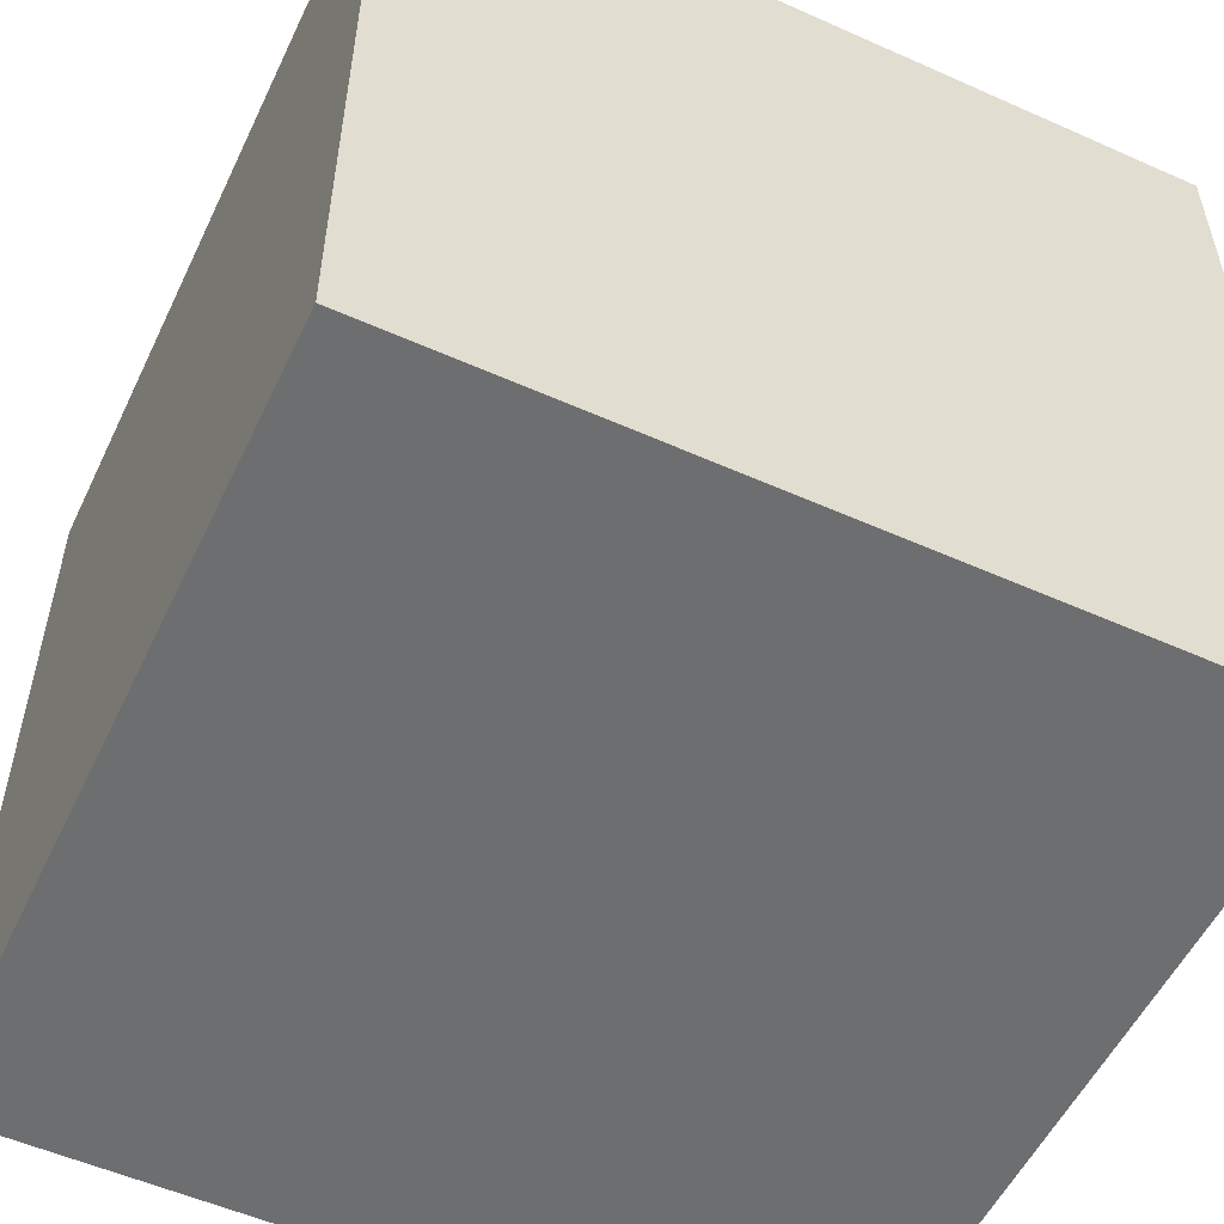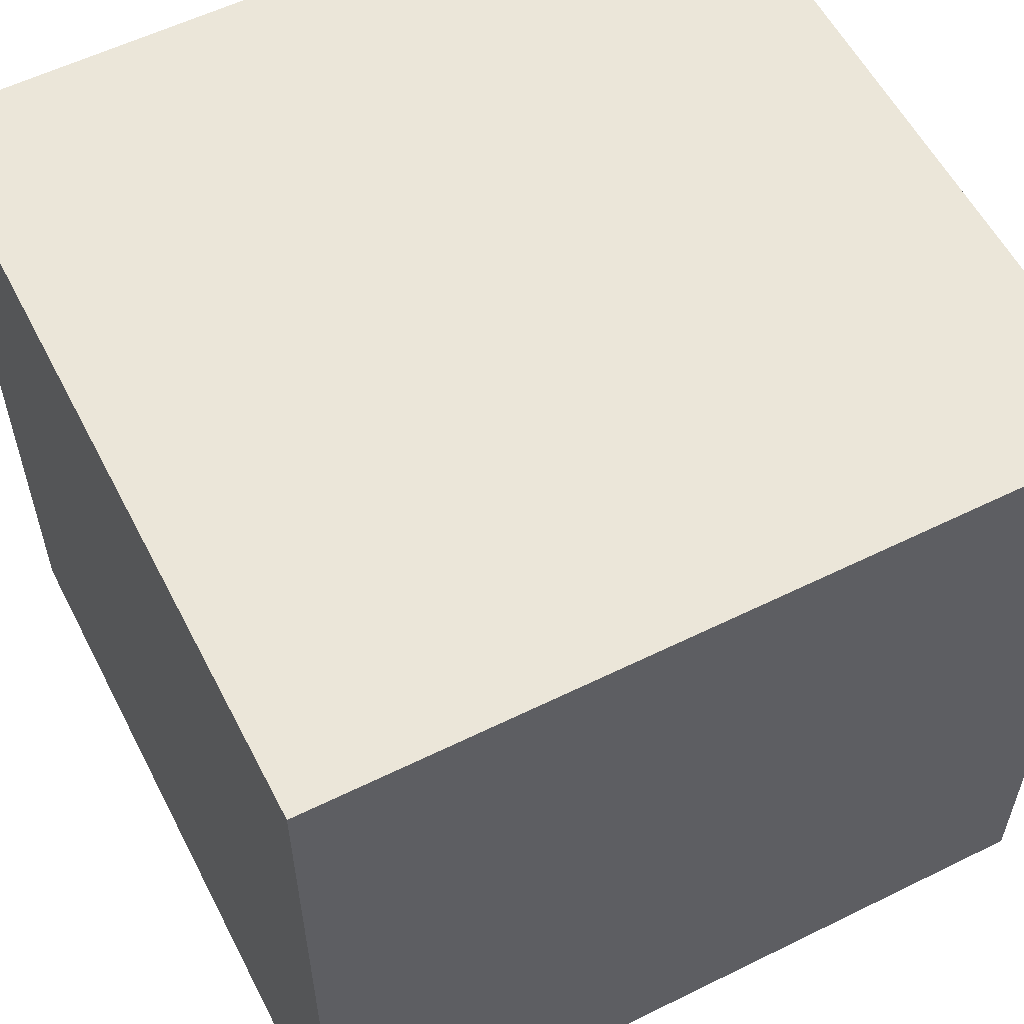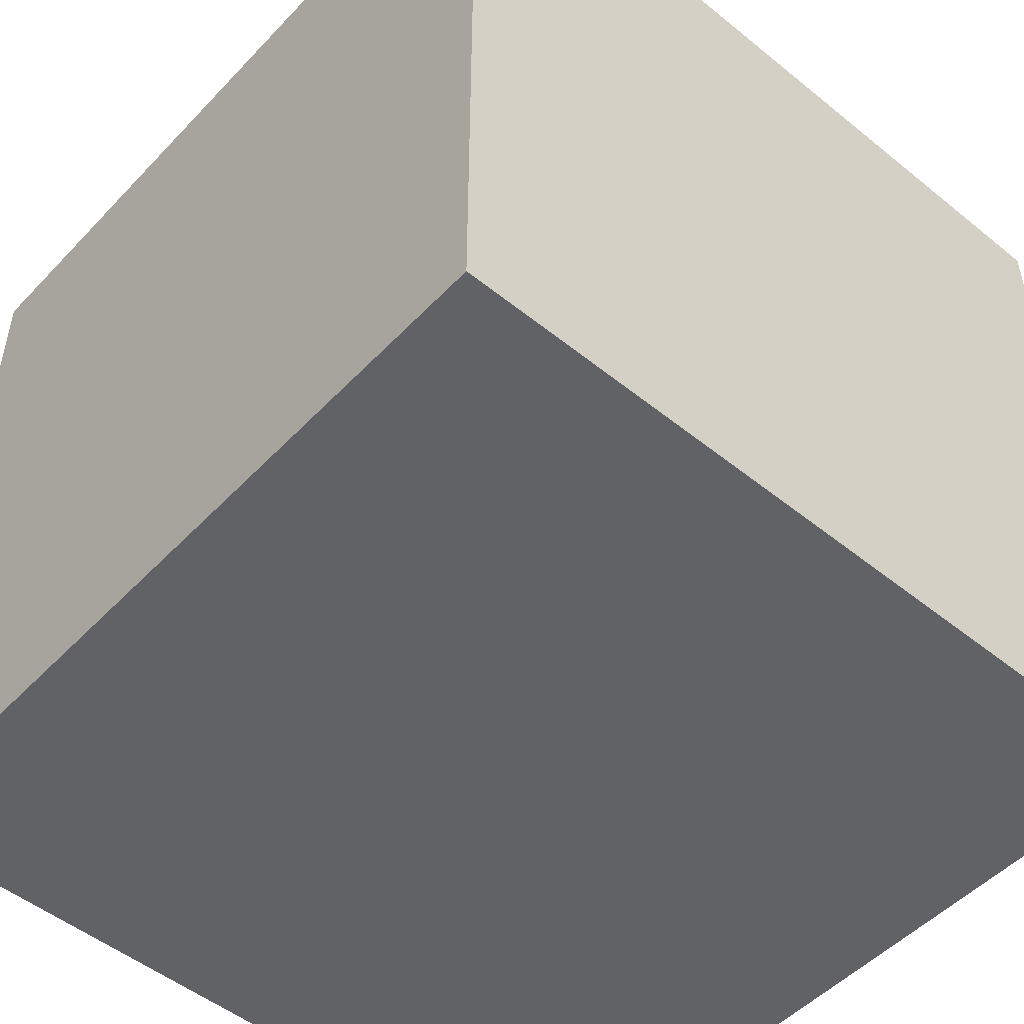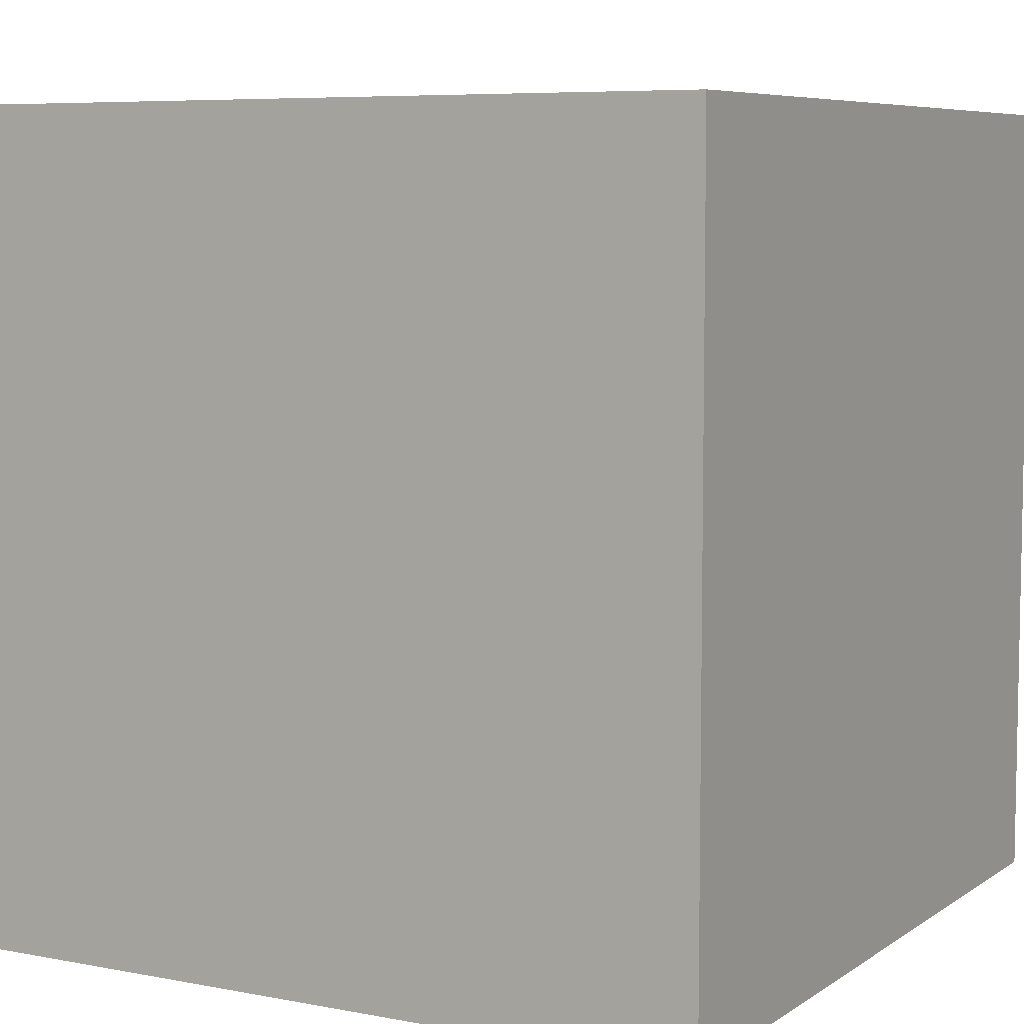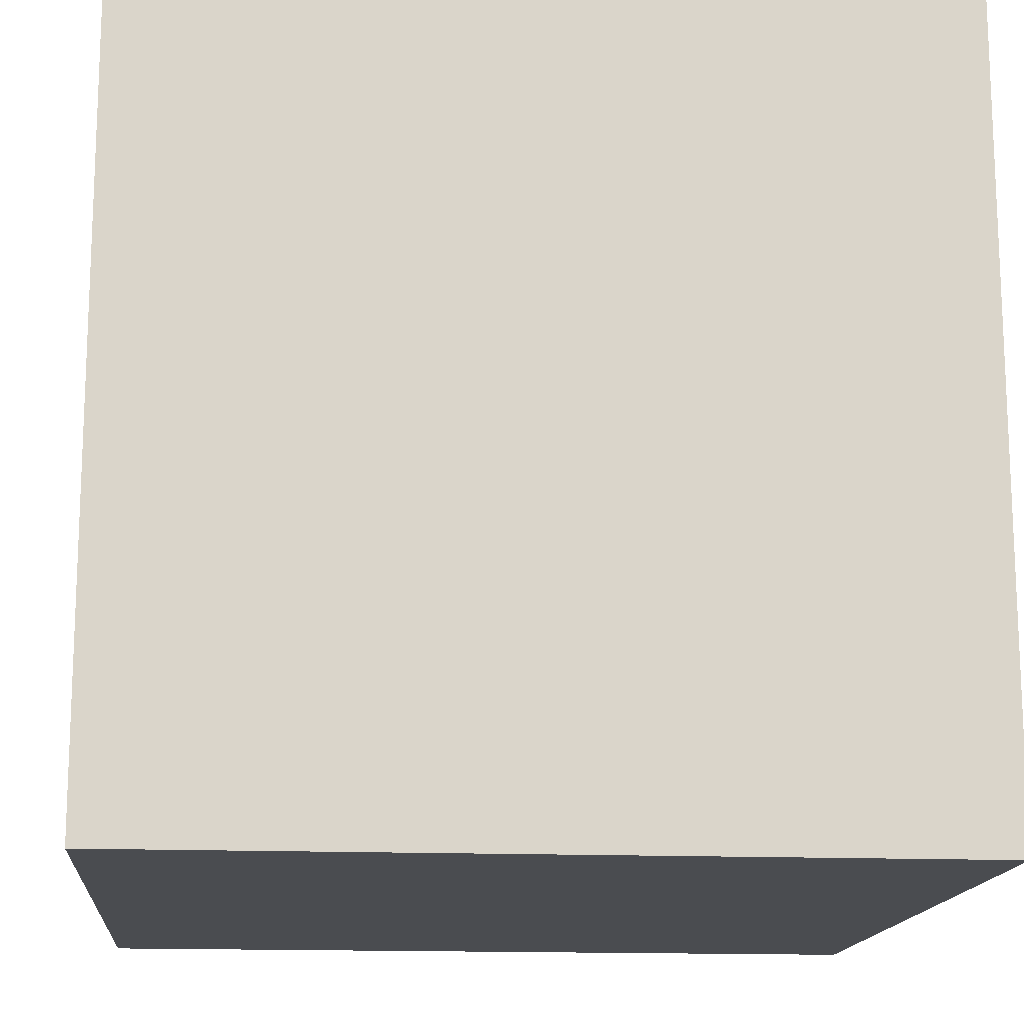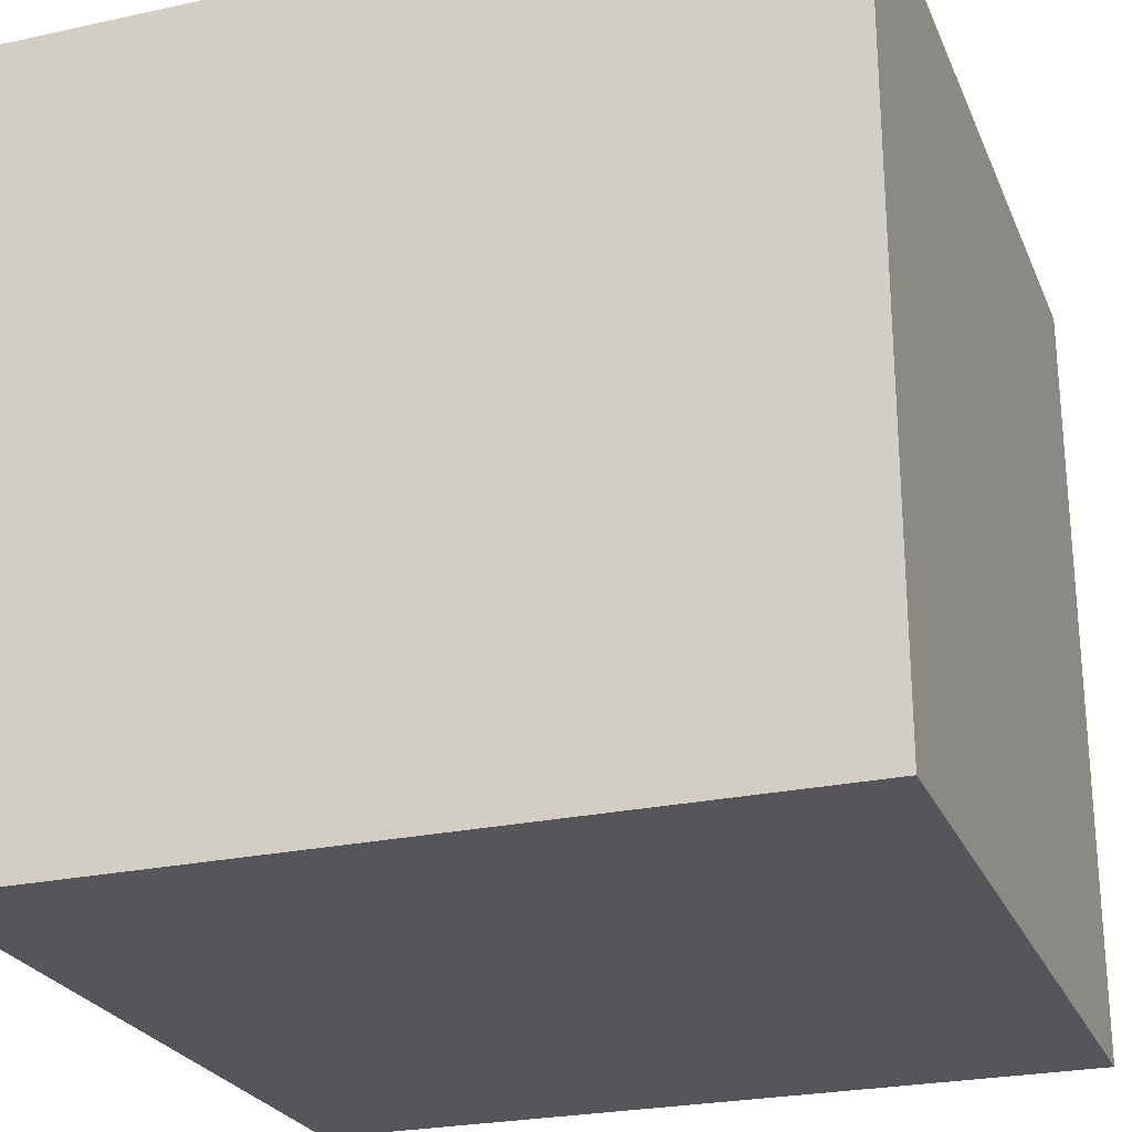
<metadata>
{"format":"obj","ext":"obj","renderer":"f3d","projection":"perspective","resolution":1024,"background":"white","views":[{"elev":-54.3,"azim":64.7,"up":"+Z"},{"elev":57.4,"azim":-27.1,"up":"+Y"},{"elev":-50.6,"azim":138.5,"up":"+Z"},{"elev":6.8,"azim":29.3,"up":"+Z"},{"elev":-15.1,"azim":174.9,"up":"+Y"},{"elev":-25.1,"azim":-160.6,"up":"+Z"}]}
</metadata>
<code>
v -1 -1  1
v  1 -1  1
v  1  1  1
v -1  1  1
v -1 -1 -1
v  1 -1 -1
v  1  1 -1
v -1  1 -1
f 1 2 3 4
f 5 6 7 8
f 1 4 8 5
f 2 6 7 3
f 4 3 7 8
f 1 5 6 2

</code>
